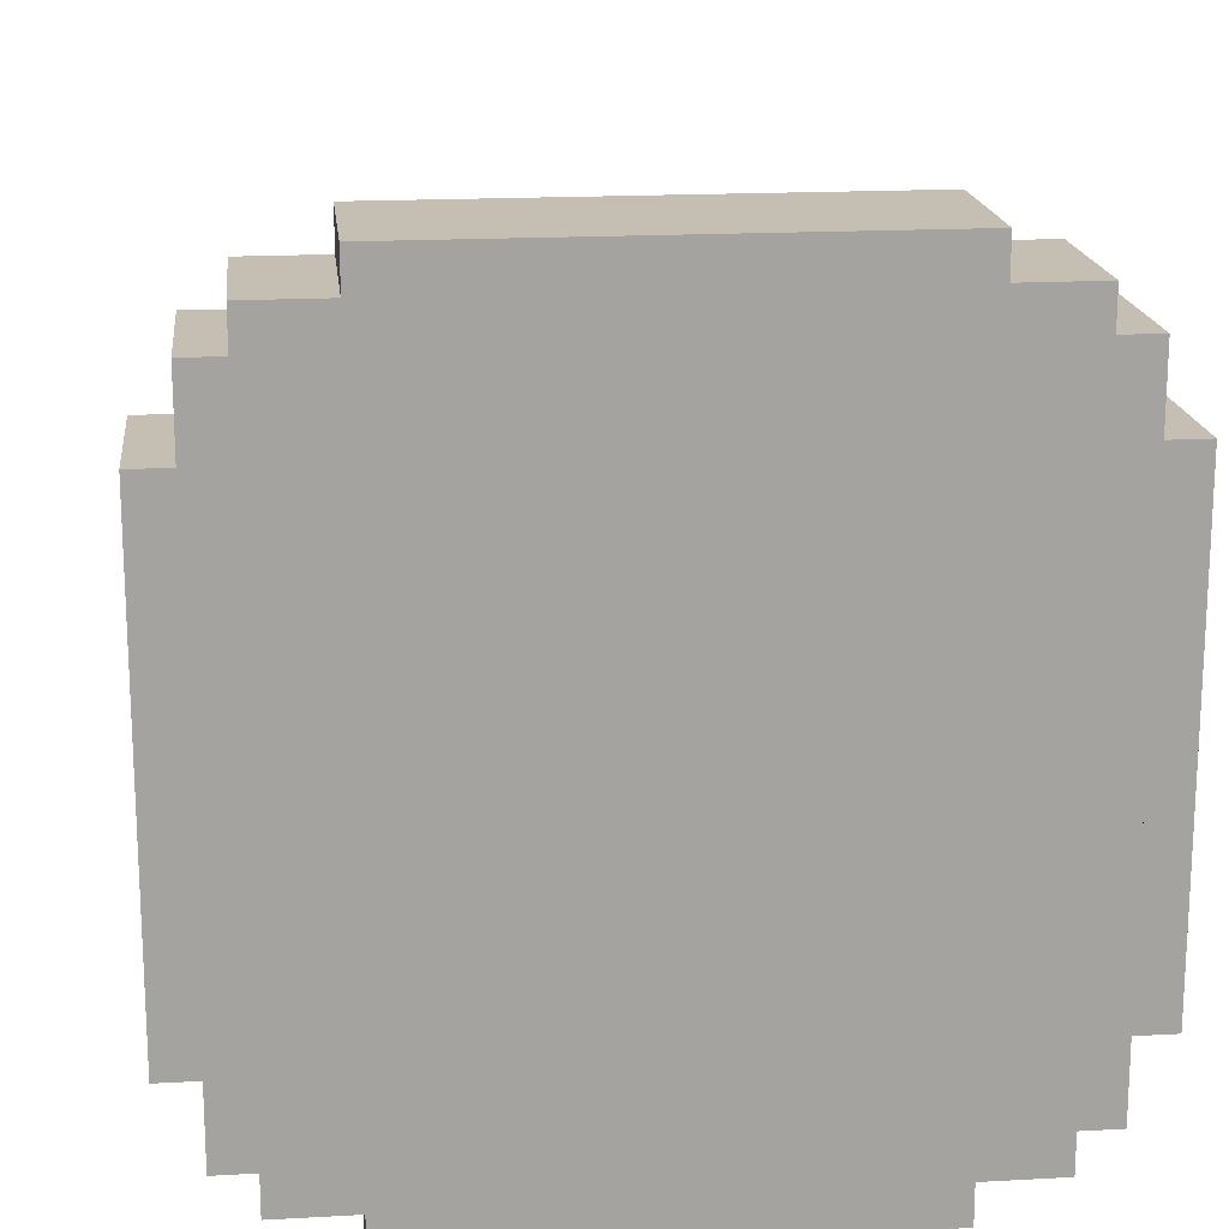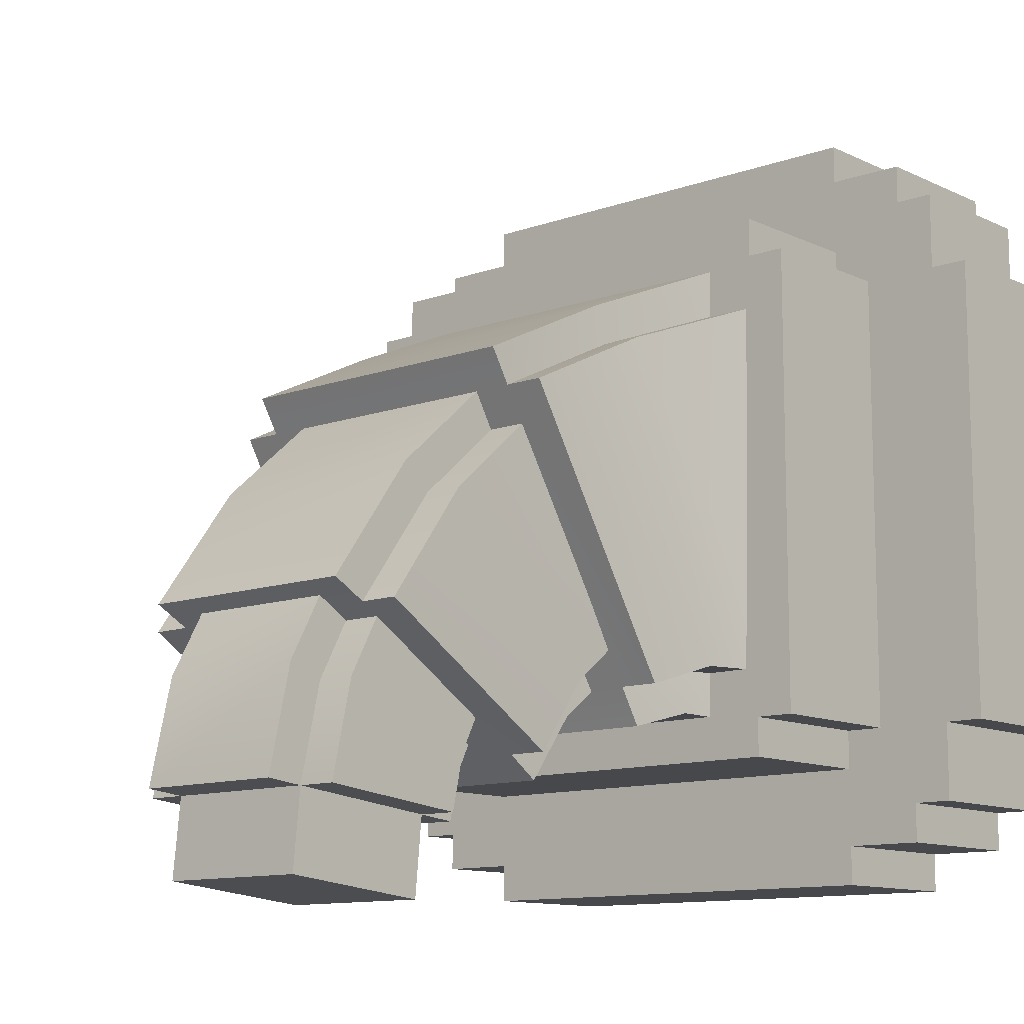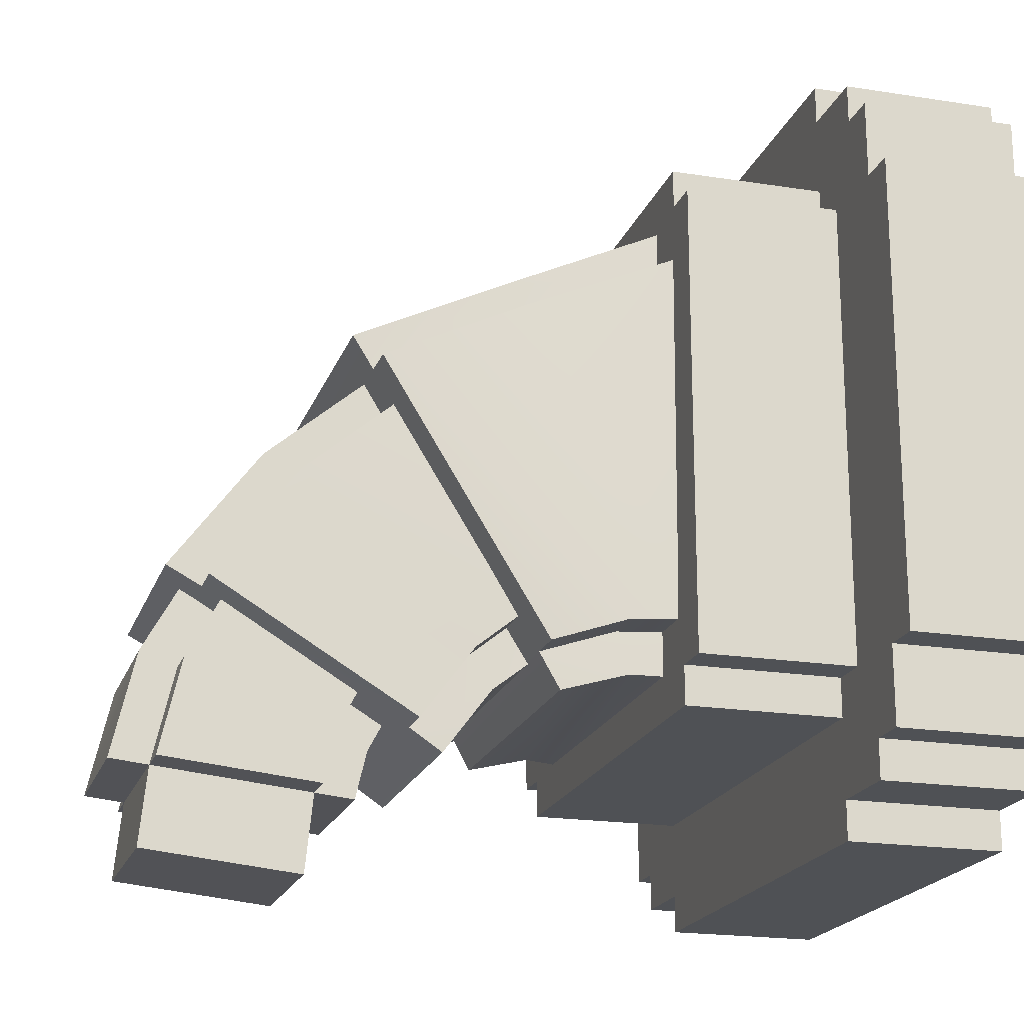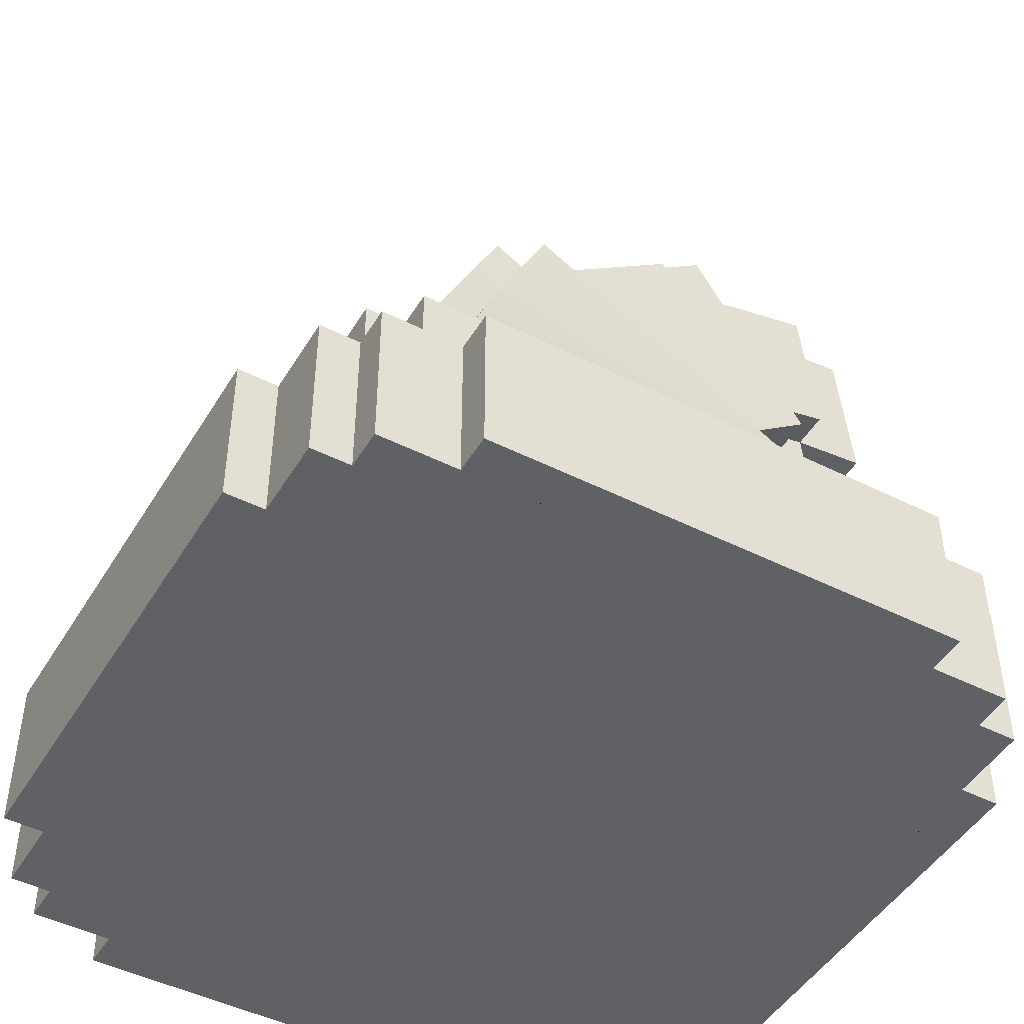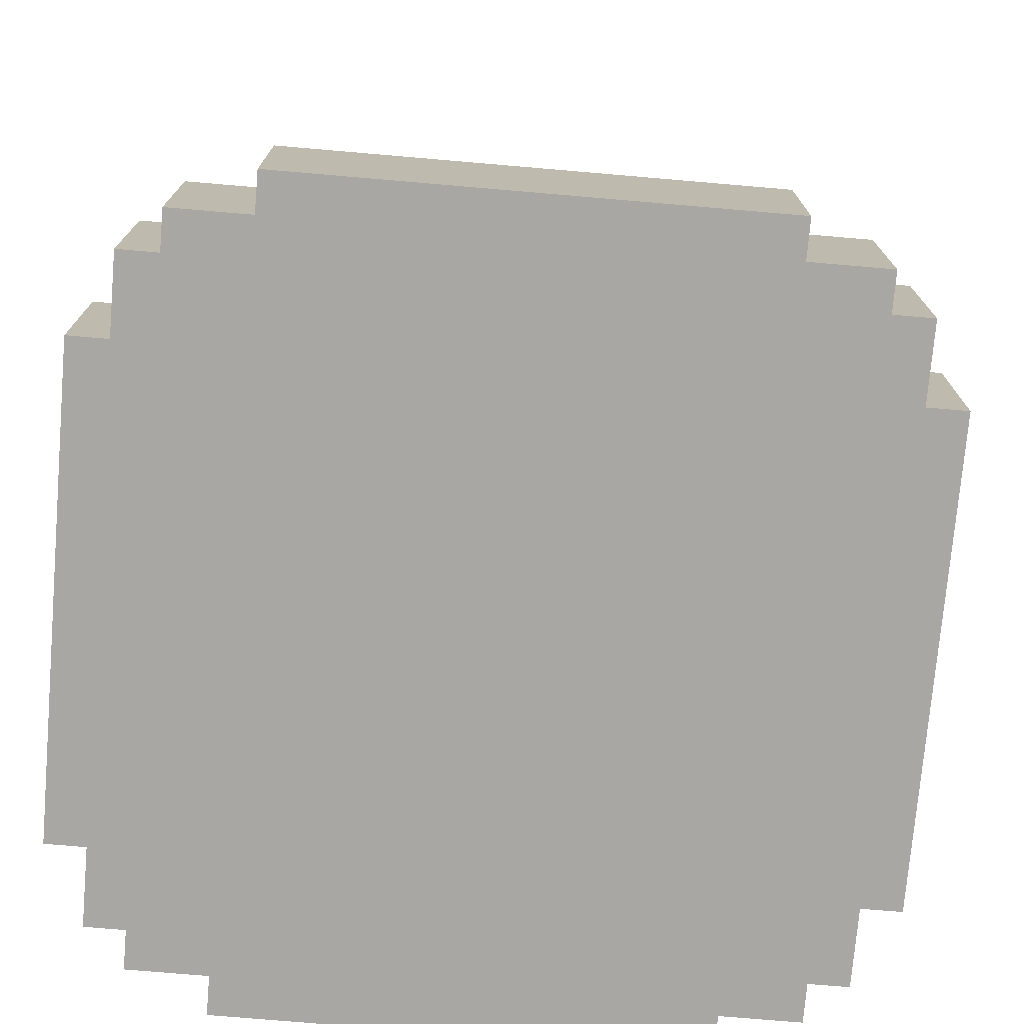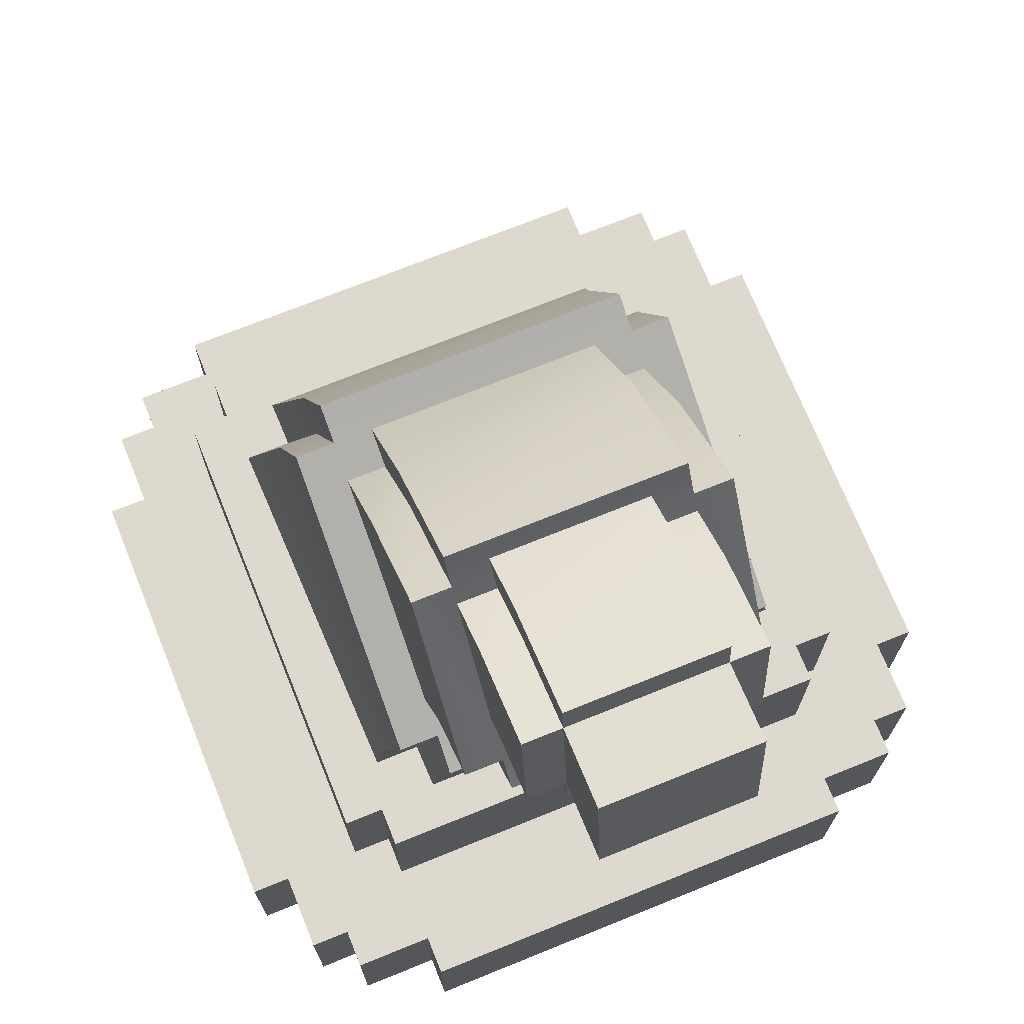
<metadata>
{"format":"obj","ext":"obj","renderer":"f3d","projection":"perspective","resolution":1024,"background":"white","views":[{"elev":17.6,"azim":-6.3,"up":"+Z"},{"elev":-11.4,"azim":-138.8,"up":"+Z"},{"elev":-19.7,"azim":-106.4,"up":"+Z"},{"elev":-47.0,"azim":60.3,"up":"+Y"},{"elev":-74.8,"azim":85.1,"up":"+Y"},{"elev":71.8,"azim":158.0,"up":"+Y"}]}
</metadata>
<code>
v 190.3 178.8 40
v 190.3 198.8 40
v 190.3 178.8 -40
v 190.3 198.8 -40
v 110.3 178.8 -40
v 110.3 198.8 -40
v 110.3 178.8 40
v 110.3 198.8 40
v 195.3 178.8 40
v 195.3 198.8 40
v 195.3 178.8 -40
v 195.3 198.8 -40
v 190.3 178.8 -45
v 190.3 198.8 -45
v 110.3 178.8 -45
v 110.3 198.8 -45
v 105.3 178.8 -40
v 105.3 198.8 -40
v 105.3 178.8 40
v 105.3 198.8 40
v 190.3 178.8 45
v 190.3 198.8 45
v 110.3 178.8 45
v 110.3 198.8 45
v 195.3 178.8 30
v 195.3 198.8 30
v 195.3 178.8 -30
v 195.3 198.8 -30
v 105.3 178.8 -30
v 105.3 198.8 -30
v 105.3 178.8 30
v 105.3 198.8 30
v 180.3 178.8 -45
v 180.3 198.8 -45
v 120.3 178.8 -45
v 120.3 198.8 -45
v 180.3 178.8 45
v 180.3 198.8 45
v 120.3 178.8 45
v 120.3 198.8 45
v 200.3 178.8 30
v 200.3 198.8 30
v 200.3 178.8 -30
v 200.3 198.8 -30
v 180.3 178.8 -50
v 180.3 198.8 -50
v 120.3 178.8 -50
v 120.3 198.8 -50
v 100.3 178.8 -30
v 100.3 198.8 -30
v 100.3 178.8 30
v 100.3 198.8 30
v 180.3 178.8 50
v 180.3 198.8 50
v 120.3 178.8 50
v 120.3 198.8 50
v 180.3 198.8 30
v 180.3 218.8 30
v 180.3 198.8 -30
v 180.3 218.8 -30
v 120.3 198.8 -30
v 120.3 218.8 -30
v 120.3 198.8 30
v 120.3 218.8 30
v 185.3 198.8 30
v 185.3 218.8 30
v 185.3 198.8 -30
v 185.3 218.8 -30
v 180.3 198.8 -35
v 180.3 218.8 -35
v 120.3 198.8 -35
v 120.3 218.8 -35
v 115.3 198.8 -30
v 115.3 218.8 -30
v 115.3 198.8 30
v 115.3 218.8 30
v 180.3 198.8 35
v 180.3 218.8 35
v 120.3 198.8 35
v 120.3 218.8 35
v 173.9 218.1 23.24
v 170.3 254.9 7.602
v 173.9 213.8 -23.77
v 170.7 233.8 -26.89
v 126.7 213.8 -23.77
v 129.9 233.8 -26.89
v 126.7 218.1 23.24
v 130.3 254.9 7.602
v 179.8 218.1 23.24
v 175.3 254.9 7.602
v 179.8 213.8 -23.77
v 175.8 233.8 -26.89
v 173.9 213.3 -29.64
v 170.9 231.2 -31.53
v 126.7 213.3 -29.64
v 129.8 231.2 -31.53
v 120.8 213.8 -23.77
v 124.9 233.8 -26.89
v 120.8 218.1 23.24
v 125.3 254.9 7.602
v 173.9 218.7 29.11
v 170.3 257.6 11.84
v 126.7 218.7 29.11
v 130.3 257.6 11.84
v 124.8 236.8 16.22
v 123.4 224.4 -23.89
v 128.8 224.4 -23.89
v 128.6 222.8 -29.24
v 172 222.8 -29.24
v 171.8 224.4 -23.89
v 177.2 224.4 -23.89
v 175.9 236.8 16.22
v 170.8 236.8 16.22
v 170.7 238.3 20.99
v 130 238.3 20.99
v 129.9 236.8 16.22
v 165.3 249.3 5.81
v 165.3 274.2 -20.65
v 165.7 233 -19.87
v 165.3 248.5 -36.07
v 135 233 -19.87
v 135.3 248.5 -36.07
v 135.3 249.3 5.81
v 135.3 274.2 -20.65
v 170.3 249.3 5.81
v 170.3 274.2 -20.65
v 170.8 233 -19.87
v 170.3 248.5 -36.07
v 165.9 230.5 -24.54
v 165.3 244.4 -38.85
v 134.8 230.5 -24.54
v 135.3 244.4 -38.85
v 129.8 233 -19.87
v 130.3 248.5 -36.07
v 130.3 249.3 5.81
v 130.3 274.2 -20.65
v 165.3 252.2 9.882
v 165.3 278.6 -18.31
v 135.3 252.2 9.882
v 135.3 278.6 -18.31
v 130.3 263.5 -6.292
v 135.3 263.5 -6.292
v 135.3 267.3 -3.055
v 165.3 267.3 -3.055
v 165.3 263.5 -6.292
v 170.3 263.5 -6.292
v 170.3 241.7 -26.85
v 165.3 241.7 -26.85
v 165.4 238.2 -30.58
v 135.3 238.2 -30.58
v 135.3 241.7 -26.85
v 130.3 241.7 -26.85
v 160.3 269.5 -17.8
v 160.3 278.7 -41.59
v 160.3 254 -30.41
v 160.3 258.8 -43.6
v 140.3 254 -30.41
v 140.3 258.8 -43.6
v 140.3 269.5 -17.8
v 140.3 278.7 -41.59
v 165.3 269.5 -17.8
v 165.3 278.7 -41.59
v 165.3 254 -30.41
v 165.3 258.8 -43.6
v 160.3 250.1 -33.57
v 160.3 253.8 -44.11
v 140.3 250.1 -33.57
v 140.3 253.8 -44.11
v 135.3 254 -30.41
v 135.3 258.8 -43.6
v 135.3 269.5 -17.8
v 135.3 278.7 -41.59
v 160.3 273.3 -14.64
v 160.3 283.7 -41.09
v 140.3 273.3 -14.64
v 140.3 283.7 -41.09
v 160.3 280.6 -27.69
v 160.3 275.9 -29.42
v 165.3 275.9 -29.42
v 165.3 257.1 -36.35
v 160.3 257.1 -36.35
v 160.3 252.4 -38.08
v 140.3 252.4 -38.08
v 140.3 257.1 -36.35
v 135.3 257.1 -36.35
v 135.3 275.9 -29.42
v 140.3 275.9 -29.42
v 140.3 280.6 -27.69
v 160.3 279.7 -51.54
v 160.3 259.8 -53.55
v 140.3 259.8 -53.55
v 140.3 279.7 -51.54
o hatset.1
f 44 42 41
f 48 46 45
f 52 50 49
f 54 56 55
f 6 8 2
f 3 1 7
f 11 9 1
f 12 11 3
f 10 12 4
f 9 10 2
f 15 13 3
f 16 15 5
f 14 16 6
f 13 14 4
f 19 17 5
f 20 19 7
f 18 20 8
f 17 18 6
f 21 23 7
f 22 21 1
f 24 22 2
f 23 24 8
f 27 25 9
f 28 27 11
f 26 28 12
f 25 26 10
f 31 29 17
f 32 31 19
f 30 32 20
f 29 30 18
f 35 33 13
f 36 35 15
f 34 36 16
f 33 34 14
f 37 39 23
f 38 37 21
f 40 38 22
f 39 40 24
f 43 41 25
f 44 43 27
f 42 44 28
f 41 42 26
f 47 45 33
f 48 47 35
f 46 48 36
f 45 46 34
f 51 49 29
f 52 51 31
f 50 52 32
f 49 50 30
f 53 55 39
f 54 53 37
f 56 54 38
f 55 56 40
f 68 66 65
f 72 70 69
f 76 74 73
f 78 80 79
f 62 64 58
f 59 57 63
f 67 65 57
f 68 67 59
f 66 68 60
f 65 66 58
f 71 69 59
f 72 71 61
f 70 72 62
f 69 70 60
f 75 73 61
f 76 75 63
f 74 76 64
f 73 74 62
f 77 79 63
f 78 77 57
f 80 78 58
f 79 80 64
f 92 90 112
f 96 94 109
f 100 98 106
f 102 104 115
f 86 88 82
f 83 81 87
f 91 89 81
f 84 92 111
f 90 92 84
f 112 90 82
f 95 93 83
f 86 96 108
f 94 96 86
f 109 94 84
f 99 97 85
f 88 100 105
f 98 100 88
f 106 98 86
f 101 103 87
f 82 102 114
f 104 102 82
f 115 104 88
f 97 99 105
f 85 97 106
f 95 85 107
f 93 95 108
f 83 93 109
f 91 83 110
f 89 91 111
f 81 89 112
f 101 81 113
f 103 101 114
f 87 103 115
f 99 87 116
f 147 146 125
f 150 149 129
f 141 152 133
f 144 143 139
f 122 124 118
f 119 117 123
f 127 125 117
f 147 127 119
f 126 128 120
f 117 125 146
f 131 129 119
f 150 131 121
f 130 132 122
f 119 129 149
f 135 133 121
f 141 135 123
f 134 136 124
f 121 133 152
f 137 139 123
f 144 137 117
f 140 138 118
f 123 139 143
f 124 136 141
f 140 124 142
f 138 140 143
f 118 138 144
f 126 118 145
f 128 126 146
f 120 128 147
f 130 120 148
f 132 130 149
f 122 132 150
f 134 122 151
f 136 134 152
f 180 179 161
f 183 182 165
f 186 185 169
f 177 188 175
f 191 192 189
f 155 153 159
f 163 161 153
f 180 163 155
f 162 164 156
f 153 161 179
f 167 165 155
f 183 167 157
f 166 168 158
f 155 165 182
f 171 169 157
f 186 171 159
f 170 172 160
f 157 169 185
f 173 175 159
f 177 173 153
f 176 174 154
f 159 175 188
f 154 174 177
f 162 154 178
f 164 162 179
f 156 164 180
f 166 156 181
f 168 166 182
f 158 168 183
f 170 158 184
f 172 170 185
f 160 172 186
f 176 160 187
f 174 176 188
f 190 189 154
f 191 190 156
f 192 191 158
f 189 192 160
f 43 44 41
f 47 48 45
f 51 52 49
f 53 54 55
f 4 6 2
f 5 3 7
f 3 11 1
f 4 12 3
f 2 10 4
f 1 9 2
f 5 15 3
f 6 16 5
f 4 14 6
f 3 13 4
f 7 19 5
f 8 20 7
f 6 18 8
f 5 17 6
f 1 21 7
f 2 22 1
f 8 24 2
f 7 23 8
f 11 27 9
f 12 28 11
f 10 26 12
f 9 25 10
f 19 31 17
f 20 32 19
f 18 30 20
f 17 29 18
f 15 35 13
f 16 36 15
f 14 34 16
f 13 33 14
f 21 37 23
f 22 38 21
f 24 40 22
f 23 39 24
f 27 43 25
f 28 44 27
f 26 42 28
f 25 41 26
f 35 47 33
f 36 48 35
f 34 46 36
f 33 45 34
f 31 51 29
f 32 52 31
f 30 50 32
f 29 49 30
f 37 53 39
f 38 54 37
f 40 56 38
f 39 55 40
f 67 68 65
f 71 72 69
f 75 76 73
f 77 78 79
f 60 62 58
f 61 59 63
f 59 67 57
f 60 68 59
f 58 66 60
f 57 65 58
f 61 71 59
f 62 72 61
f 60 70 62
f 59 69 60
f 63 75 61
f 64 76 63
f 62 74 64
f 61 73 62
f 57 77 63
f 58 78 57
f 64 80 58
f 63 79 64
f 111 92 112
f 108 96 109
f 105 100 106
f 114 102 115
f 84 86 82
f 85 83 87
f 83 91 81
f 110 84 111
f 82 90 84
f 113 112 82
f 85 95 83
f 107 86 108
f 84 94 86
f 110 109 84
f 87 99 85
f 116 88 105
f 86 98 88
f 107 106 86
f 81 101 87
f 113 82 114
f 88 104 82
f 116 115 88
f 106 97 105
f 107 85 106
f 108 95 107
f 109 93 108
f 110 83 109
f 111 91 110
f 112 89 111
f 113 81 112
f 114 101 113
f 115 103 114
f 116 87 115
f 105 99 116
f 127 147 125
f 131 150 129
f 135 141 133
f 137 144 139
f 120 122 118
f 121 119 123
f 119 127 117
f 148 147 119
f 118 126 120
f 145 117 146
f 121 131 119
f 151 150 121
f 120 130 122
f 148 119 149
f 123 135 121
f 142 141 123
f 122 134 124
f 151 121 152
f 117 137 123
f 145 144 117
f 124 140 118
f 142 123 143
f 142 124 141
f 143 140 142
f 144 138 143
f 145 118 144
f 146 126 145
f 147 128 146
f 148 120 147
f 149 130 148
f 150 132 149
f 151 122 150
f 152 134 151
f 141 136 152
f 163 180 161
f 167 183 165
f 171 186 169
f 173 177 175
f 190 191 189
f 157 155 159
f 155 163 153
f 181 180 155
f 154 162 156
f 178 153 179
f 157 167 155
f 184 183 157
f 156 166 158
f 181 155 182
f 159 171 157
f 187 186 159
f 158 170 160
f 184 157 185
f 153 173 159
f 178 177 153
f 160 176 154
f 187 159 188
f 178 154 177
f 179 162 178
f 180 164 179
f 181 156 180
f 182 166 181
f 183 168 182
f 184 158 183
f 185 170 184
f 186 172 185
f 187 160 186
f 188 176 187
f 177 174 188
f 156 190 154
f 158 191 156
f 160 192 158
f 154 189 160

</code>
